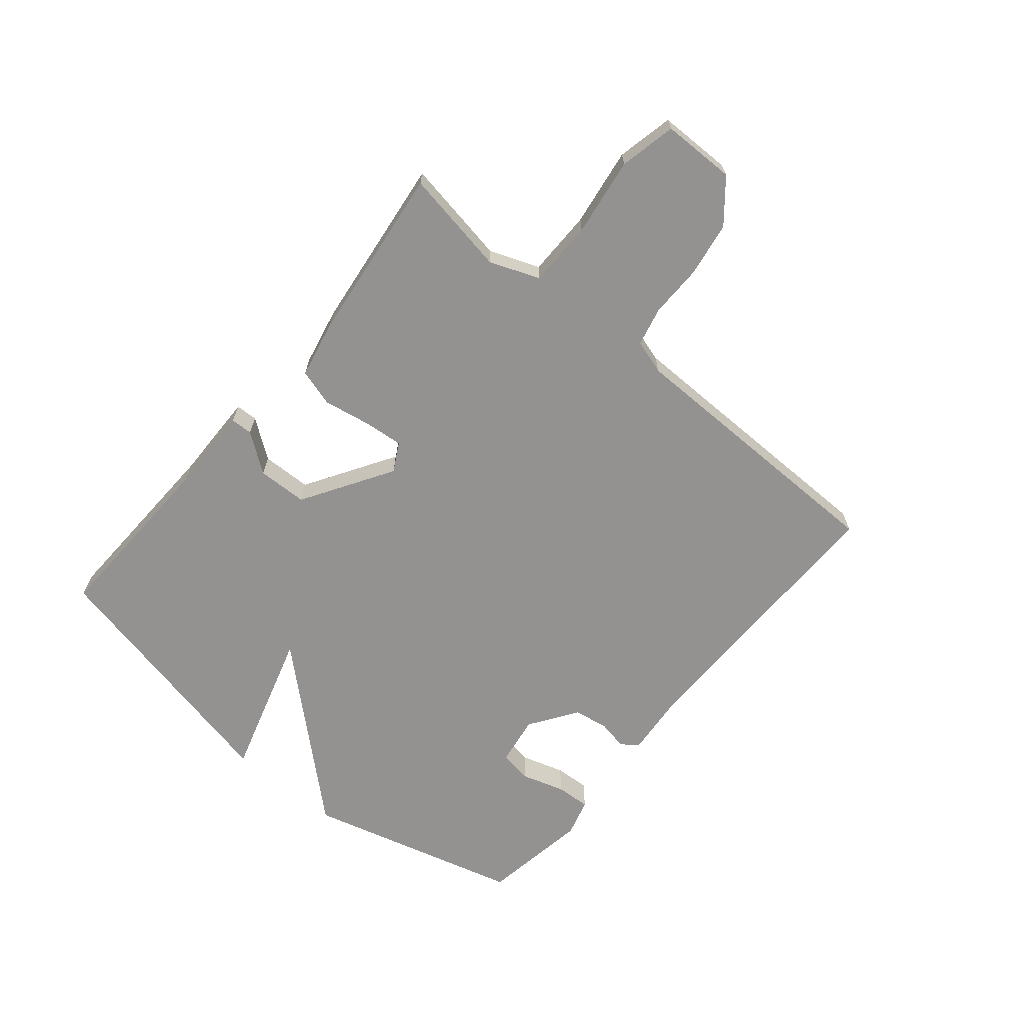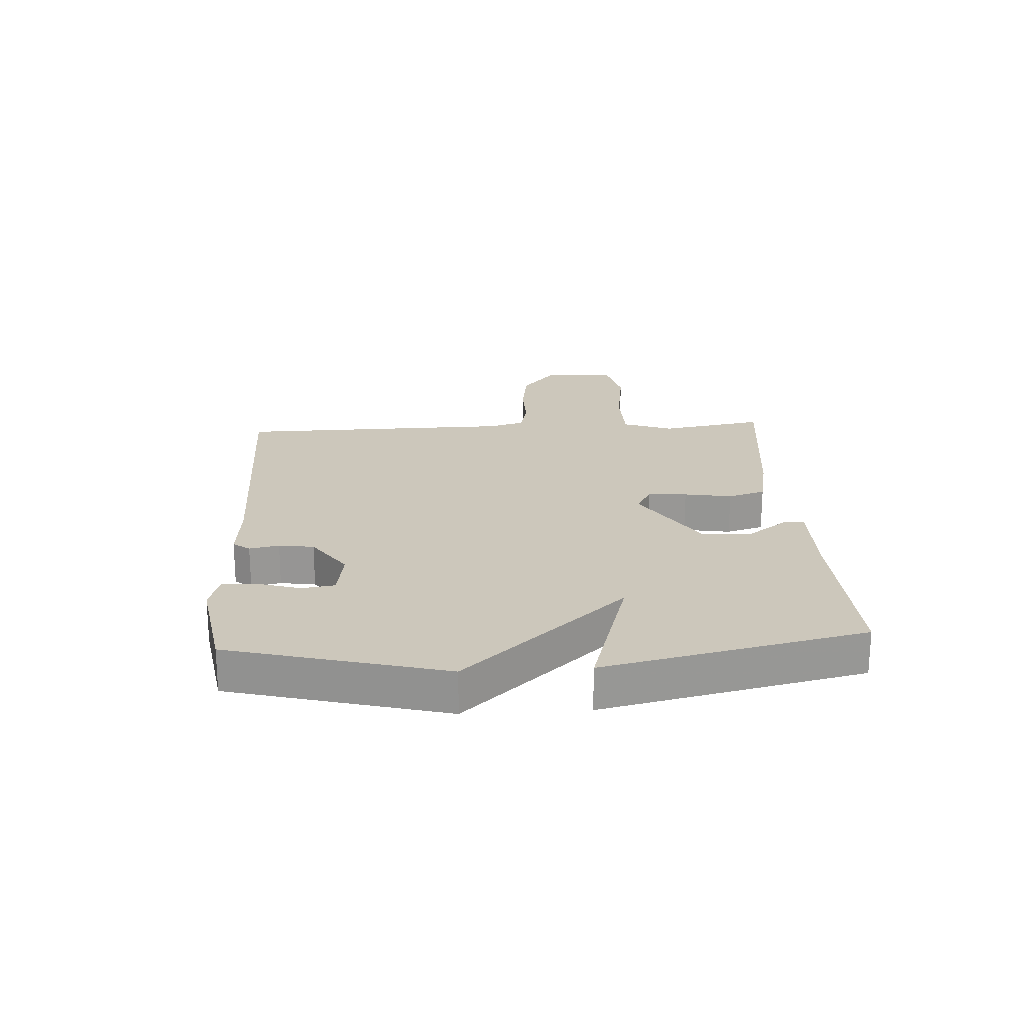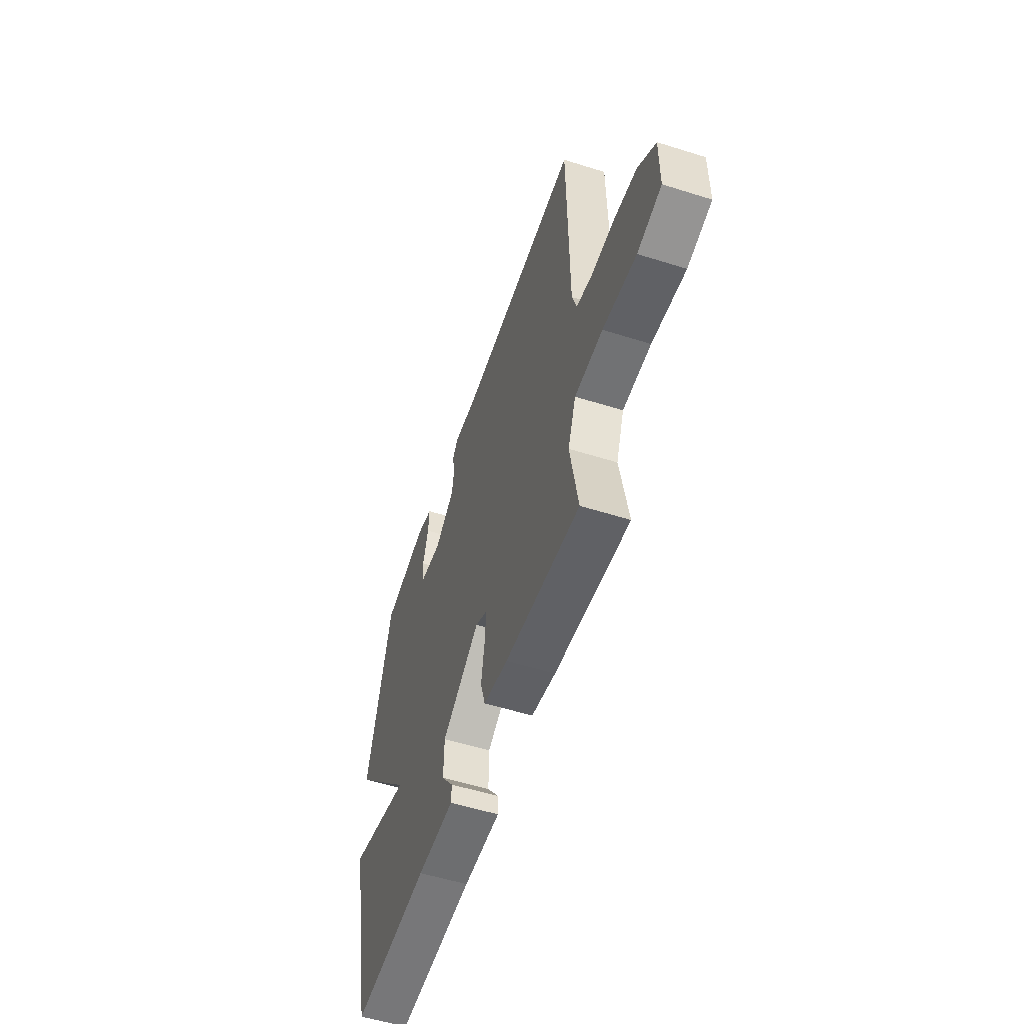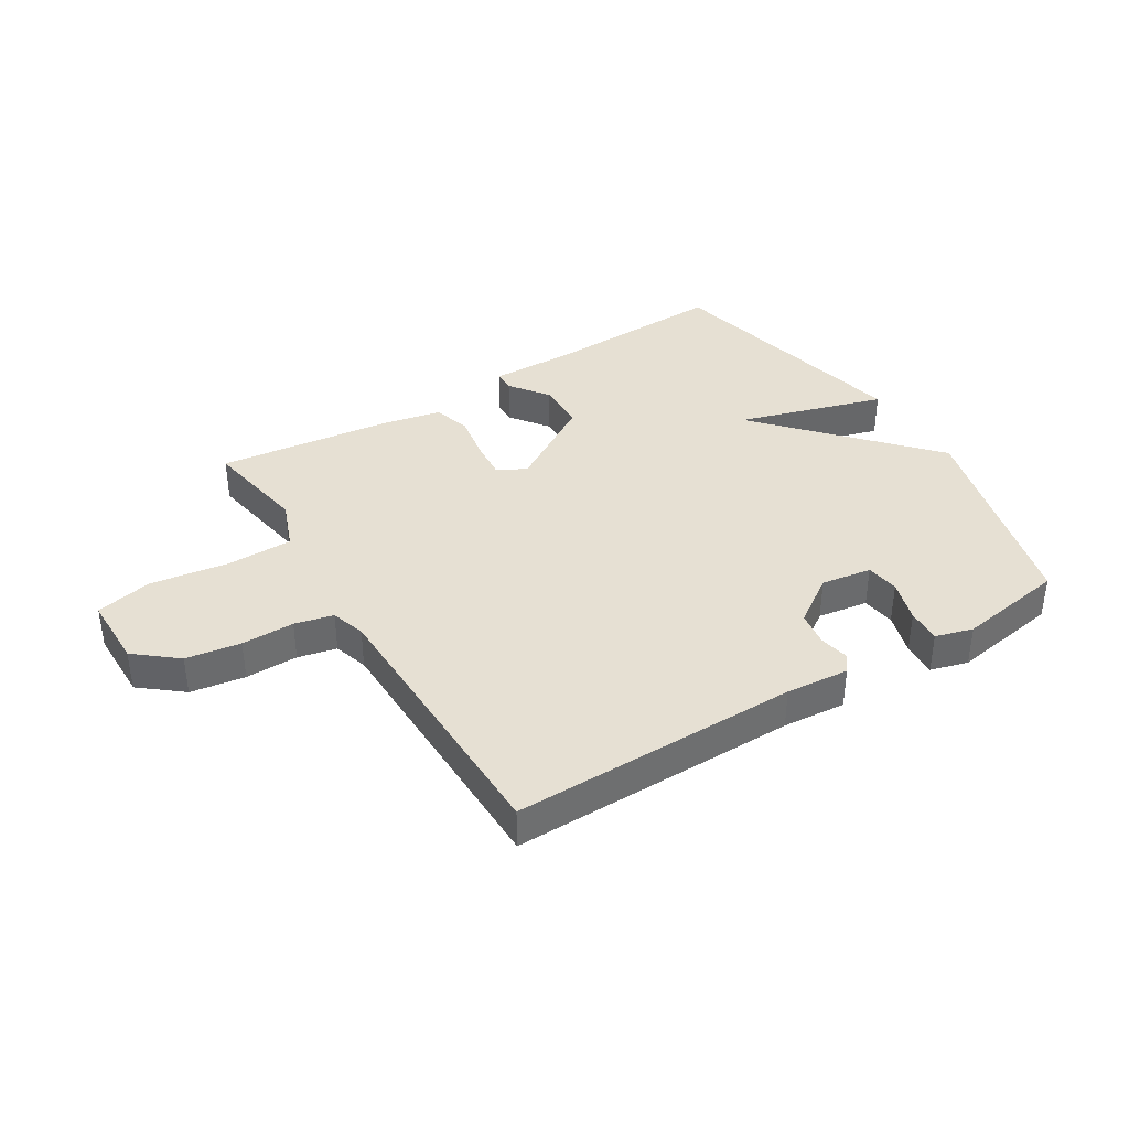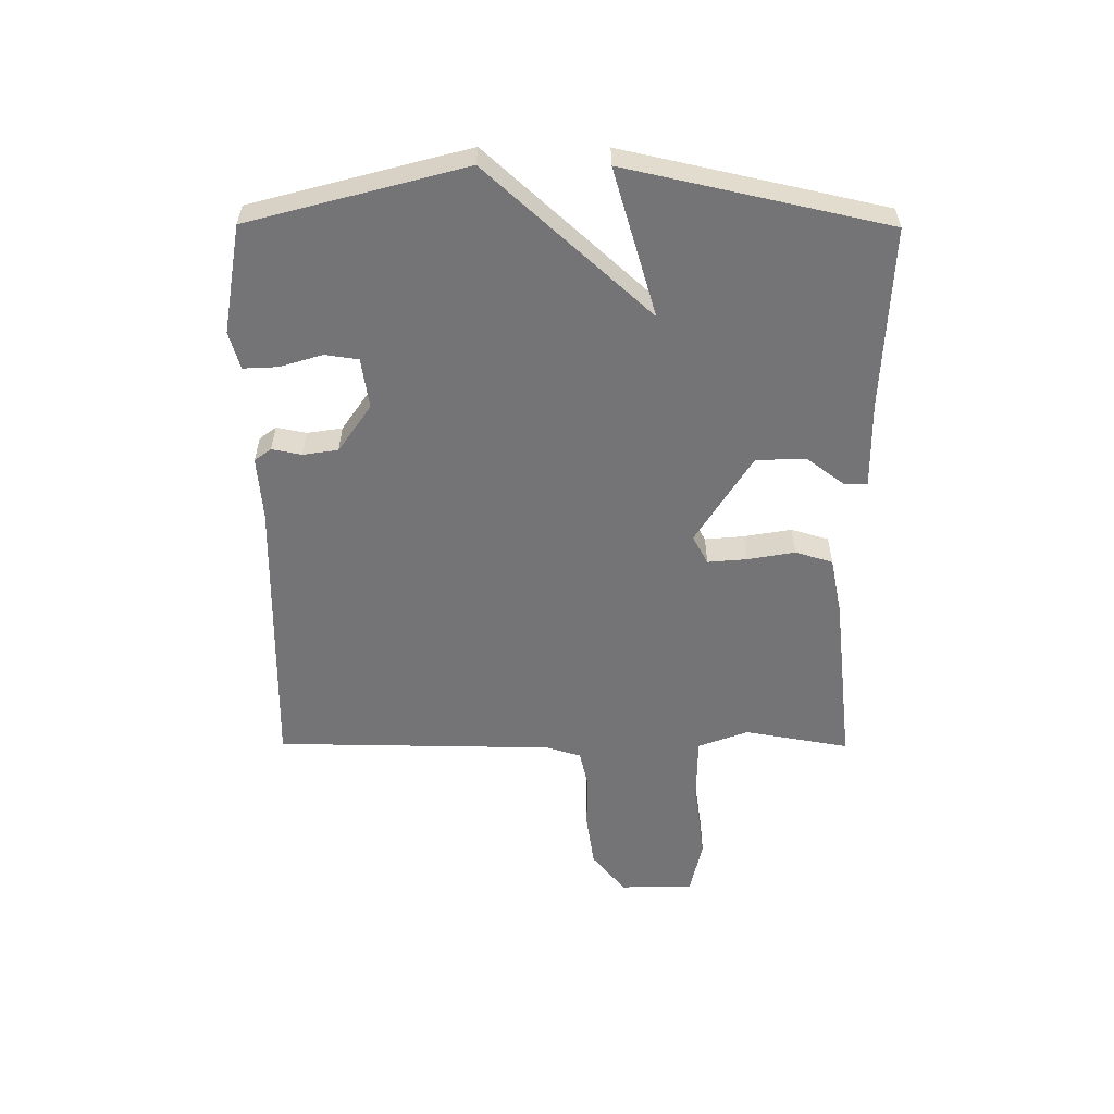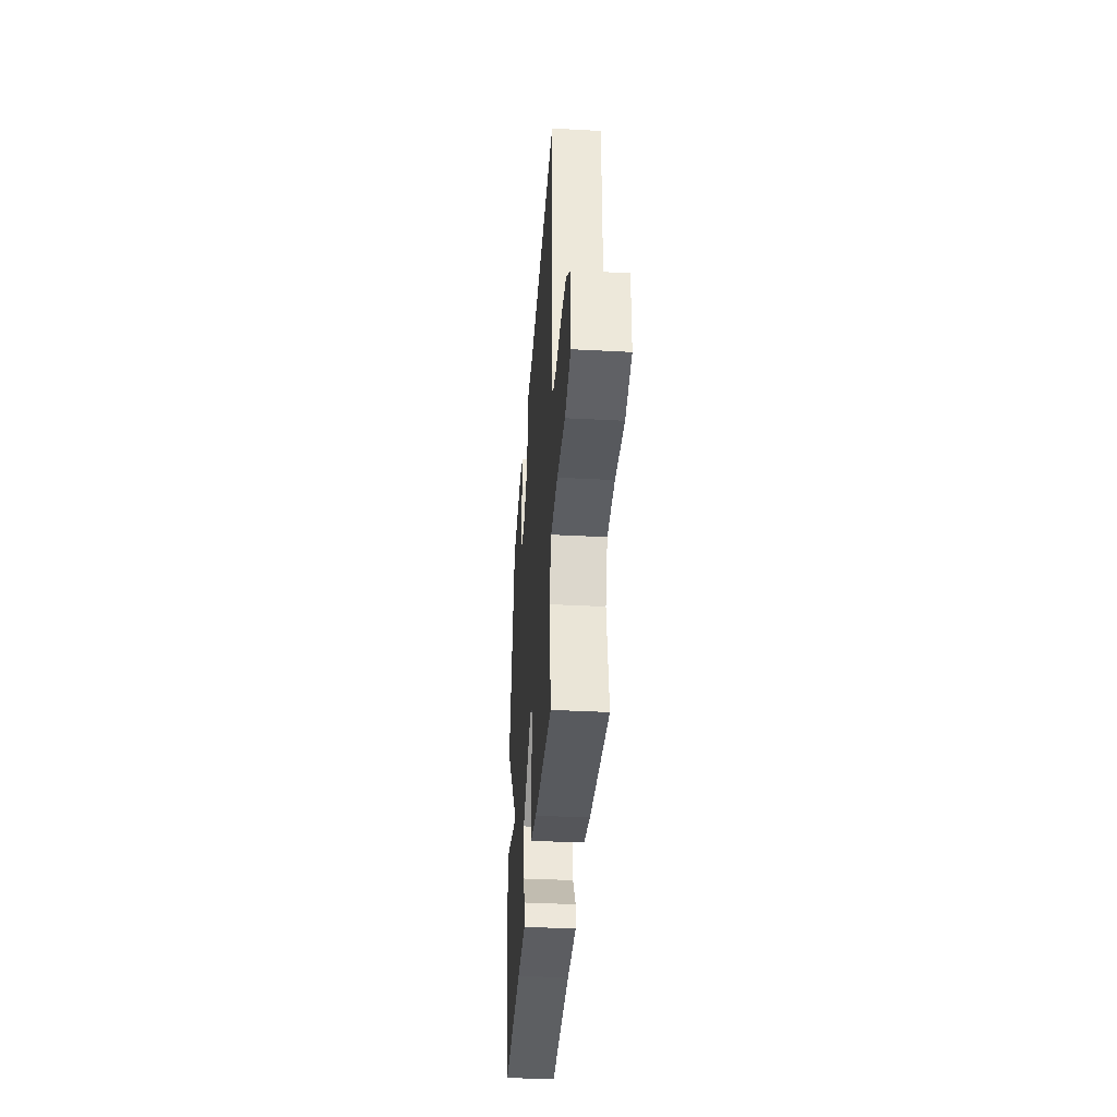
<metadata>
{"format":"obj","ext":"obj","renderer":"f3d","projection":"perspective","resolution":1024,"background":"white","views":[{"elev":-66.4,"azim":-129.7,"up":"+Y"},{"elev":21.6,"azim":86.5,"up":"+Y"},{"elev":-55.0,"azim":-108.4,"up":"+Z"},{"elev":38.3,"azim":-31.6,"up":"+Y"},{"elev":-56.3,"azim":89.7,"up":"+Y"},{"elev":-37.4,"azim":-93.9,"up":"+Z"}]}
</metadata>
<code>
v 0.5 0.07 -0.5
v 0.194 0.07 -0.488
v 0.047 0.07 -0.49
v 0.046 0.07 -0.453
v 0.094 0.07 -0.388
v 0.092 0.07 -0.304
v -0.059 0.07 -0.21
v -0.107 0.07 -0.236
v -0.101 0.07 -0.302
v -0.087 0.07 -0.382
v -0.106 0.07 -0.445
v -0.203 0.07 -0.465
v -0.5 0.07 -0.5
v -0.469 0.07 -0.323
v -0.501 0.07 -0.239
v -0.612 0.07 -0.238
v -0.744 0.07 -0.257
v -0.839 0.07 -0.236
v -0.84 0.07 -0.113
v -0.77 0.07 -0.056
v -0.678 0.07 -0.042
v -0.589 0.07 -0.043
v -0.524 0.07 -0.028
v -0.506 0.07 0.03
v -0.5 0.07 0.5
v -0.019 0.07 0.496
v 0.087 0.07 0.505
v 0.108 0.07 0.477
v 0.098 0.07 0.427
v 0.107 0.07 0.368
v 0.187 0.07 0.313
v 0.272 0.07 0.326
v 0.28 0.07 0.382
v 0.258 0.07 0.454
v 0.255 0.07 0.512
v 0.318 0.07 0.53
v 0.5 0.07 0.5
v 0.597 0.07 0.138
v 0.349 0.07 -0.136
v 0.597 0.07 -0.062
v 0.5 0 -0.5
v 0.194 0 -0.488
v 0.047 0 -0.49
v 0.046 0 -0.453
v 0.094 0 -0.388
v 0.092 0 -0.304
v -0.059 0 -0.21
v -0.107 0 -0.236
v -0.101 0 -0.302
v -0.087 0 -0.382
v -0.106 0 -0.445
v -0.203 0 -0.465
v -0.5 0 -0.5
v -0.469 0 -0.323
v -0.501 0 -0.239
v -0.612 0 -0.238
v -0.744 0 -0.257
v -0.839 0 -0.236
v -0.84 0 -0.113
v -0.77 0 -0.056
v -0.678 0 -0.042
v -0.589 0 -0.043
v -0.524 0 -0.028
v -0.506 0 0.03
v -0.5 0 0.5
v -0.019 0 0.496
v 0.087 0 0.505
v 0.108 0 0.477
v 0.098 0 0.427
v 0.107 0 0.368
v 0.187 0 0.313
v 0.272 0 0.326
v 0.28 0 0.382
v 0.258 0 0.454
v 0.255 0 0.512
v 0.318 0 0.53
v 0.5 0 0.5
v 0.597 0 0.138
v 0.349 0 -0.136
v 0.597 0 -0.062
f 39 40 1 2
f 36 37 38 39
f 33 34 35 36
f 36 39 2
f 33 36 2
f 32 33 2
f 26 27 28 29
f 26 29 30
f 25 26 30
f 24 25 30
f 23 24 30 31
f 20 21 22
f 19 20 22
f 18 19 22
f 17 18 22
f 16 17 22
f 15 16 22 23
f 23 31 32
f 15 23 32
f 14 15 32
f 12 13 14
f 11 12 14
f 10 11 14
f 9 10 14
f 2 3 4 5
f 2 5 6
f 32 2 6
f 8 9 14
f 7 8 14 32
f 6 7 32
f 42 41 80 79
f 79 78 77 76
f 76 75 74 73
f 42 79 76
f 42 76 73
f 42 73 72
f 69 68 67 66
f 70 69 66
f 70 66 65
f 70 65 64
f 71 70 64 63
f 62 61 60
f 62 60 59
f 62 59 58
f 62 58 57
f 62 57 56
f 63 62 56 55
f 72 71 63
f 72 63 55
f 72 55 54
f 54 53 52
f 54 52 51
f 54 51 50
f 54 50 49
f 45 44 43 42
f 46 45 42
f 46 42 72
f 54 49 48
f 72 54 48 47
f 72 47 46
f 1 41 42 2
f 2 42 43 3
f 3 43 44 4
f 4 44 45 5
f 5 45 46 6
f 6 46 47 7
f 7 47 48 8
f 8 48 49 9
f 9 49 50 10
f 10 50 51 11
f 11 51 52 12
f 12 52 53 13
f 13 53 54 14
f 14 54 55 15
f 15 55 56 16
f 16 56 57 17
f 17 57 58 18
f 18 58 59 19
f 19 59 60 20
f 20 60 61 21
f 21 61 62 22
f 22 62 63 23
f 23 63 64 24
f 24 64 65 25
f 25 65 66 26
f 26 66 67 27
f 27 67 68 28
f 28 68 69 29
f 29 69 70 30
f 30 70 71 31
f 31 71 72 32
f 32 72 73 33
f 33 73 74 34
f 34 74 75 35
f 35 75 76 36
f 36 76 77 37
f 37 77 78 38
f 38 78 79 39
f 39 79 80 40
f 40 80 41 1

</code>
